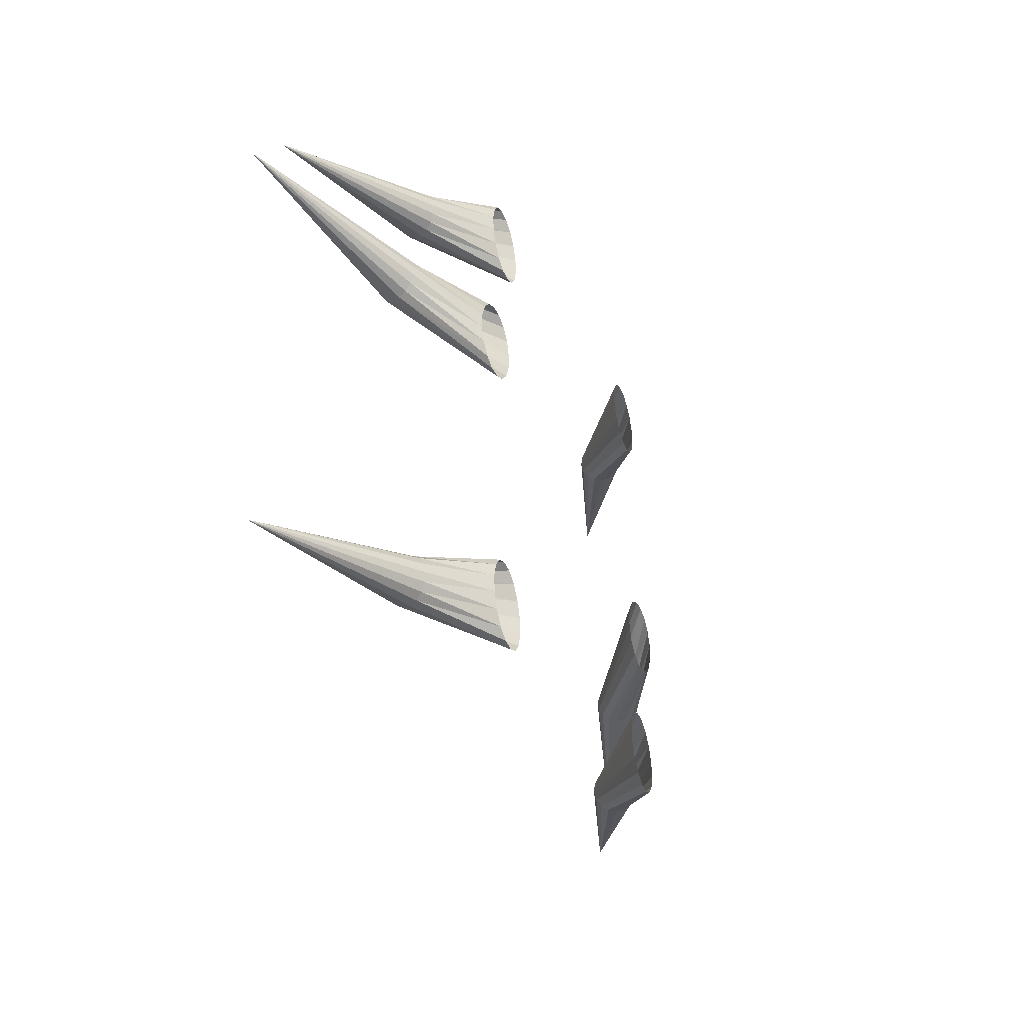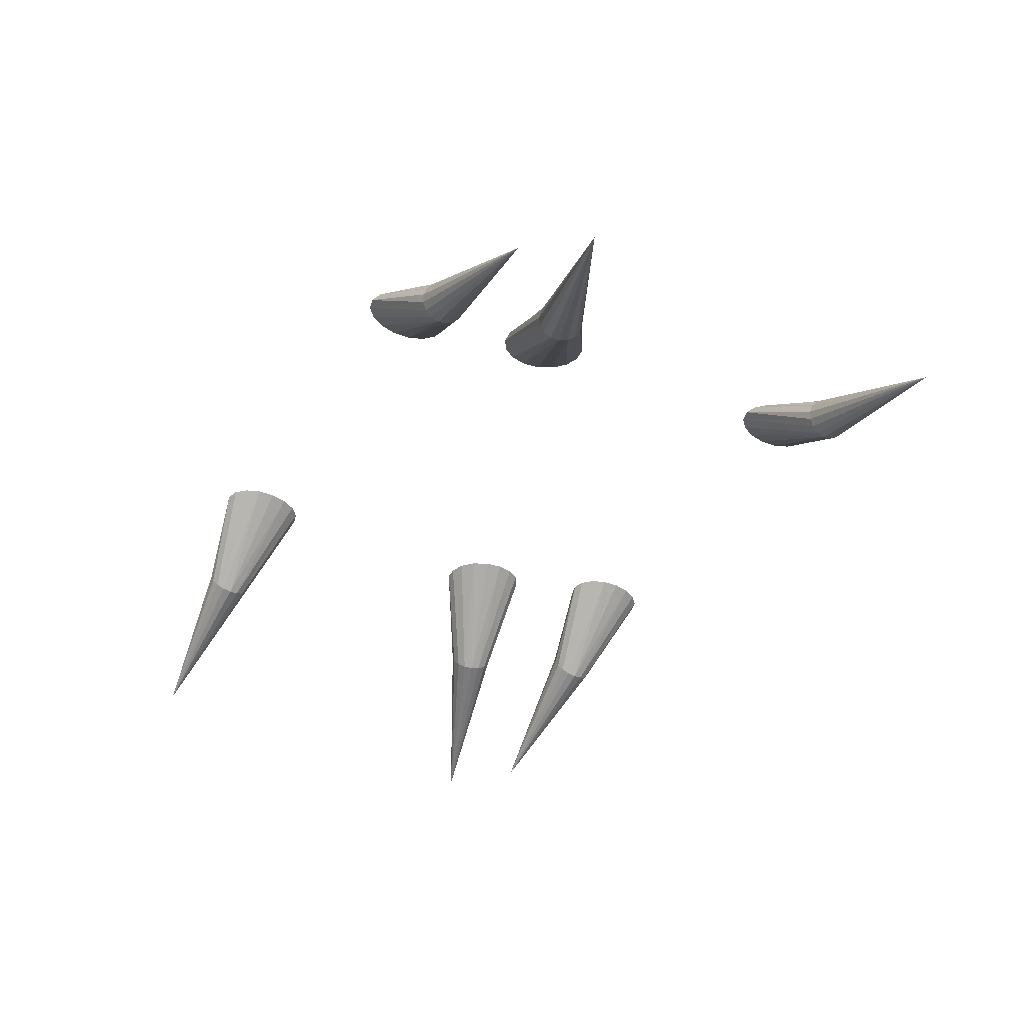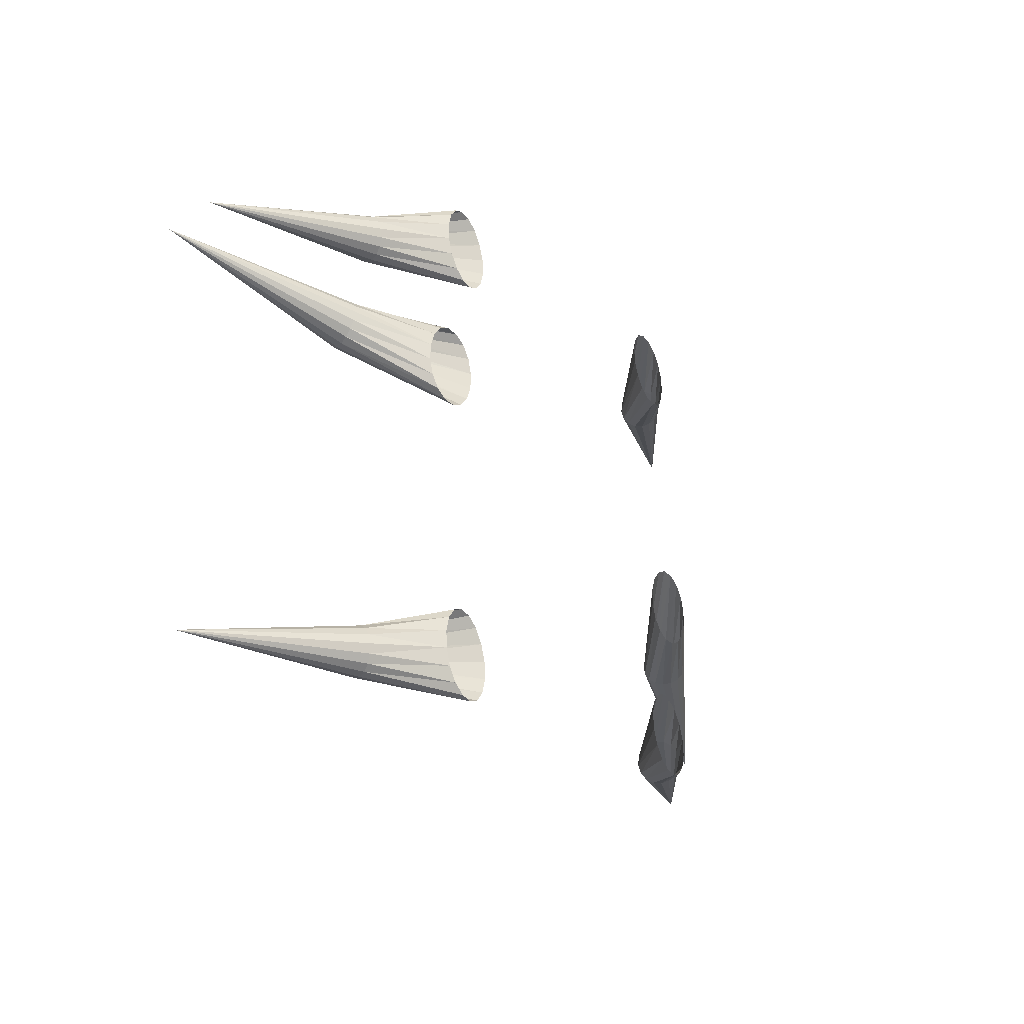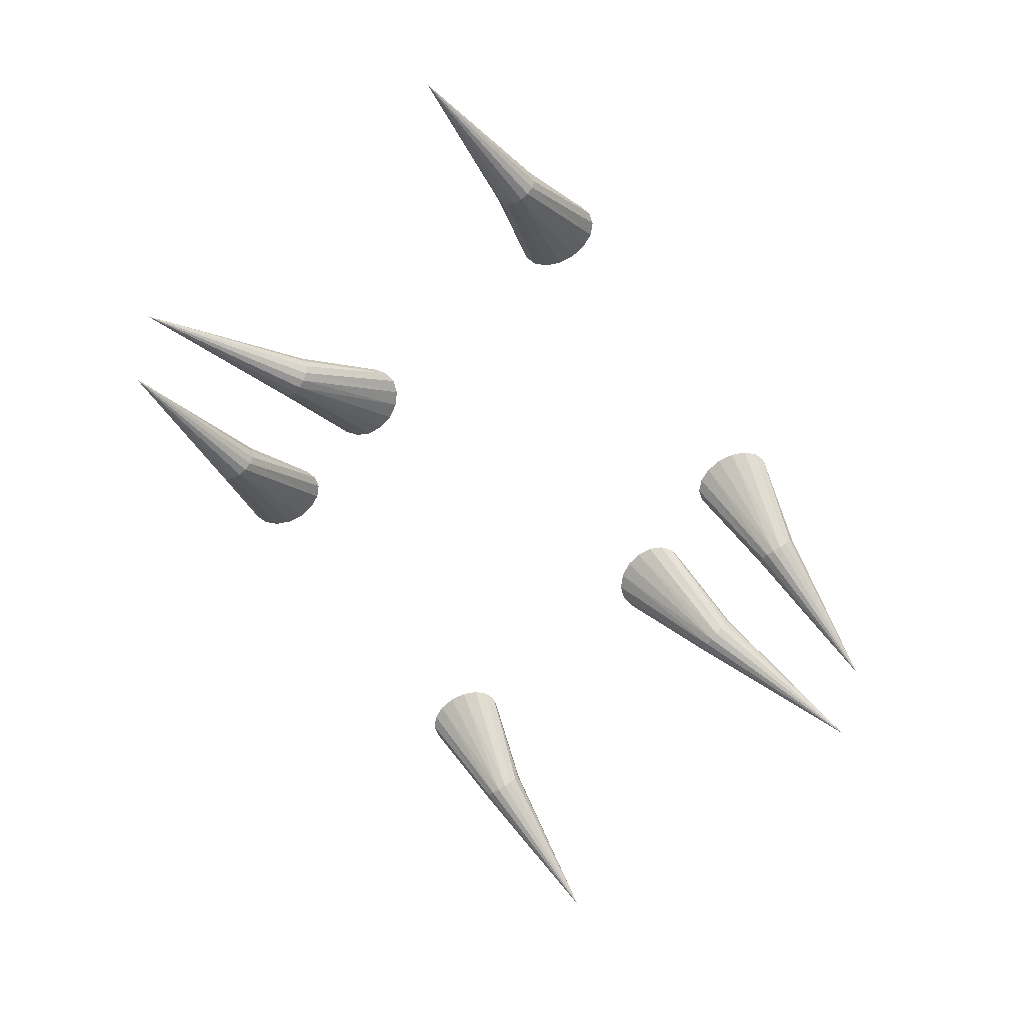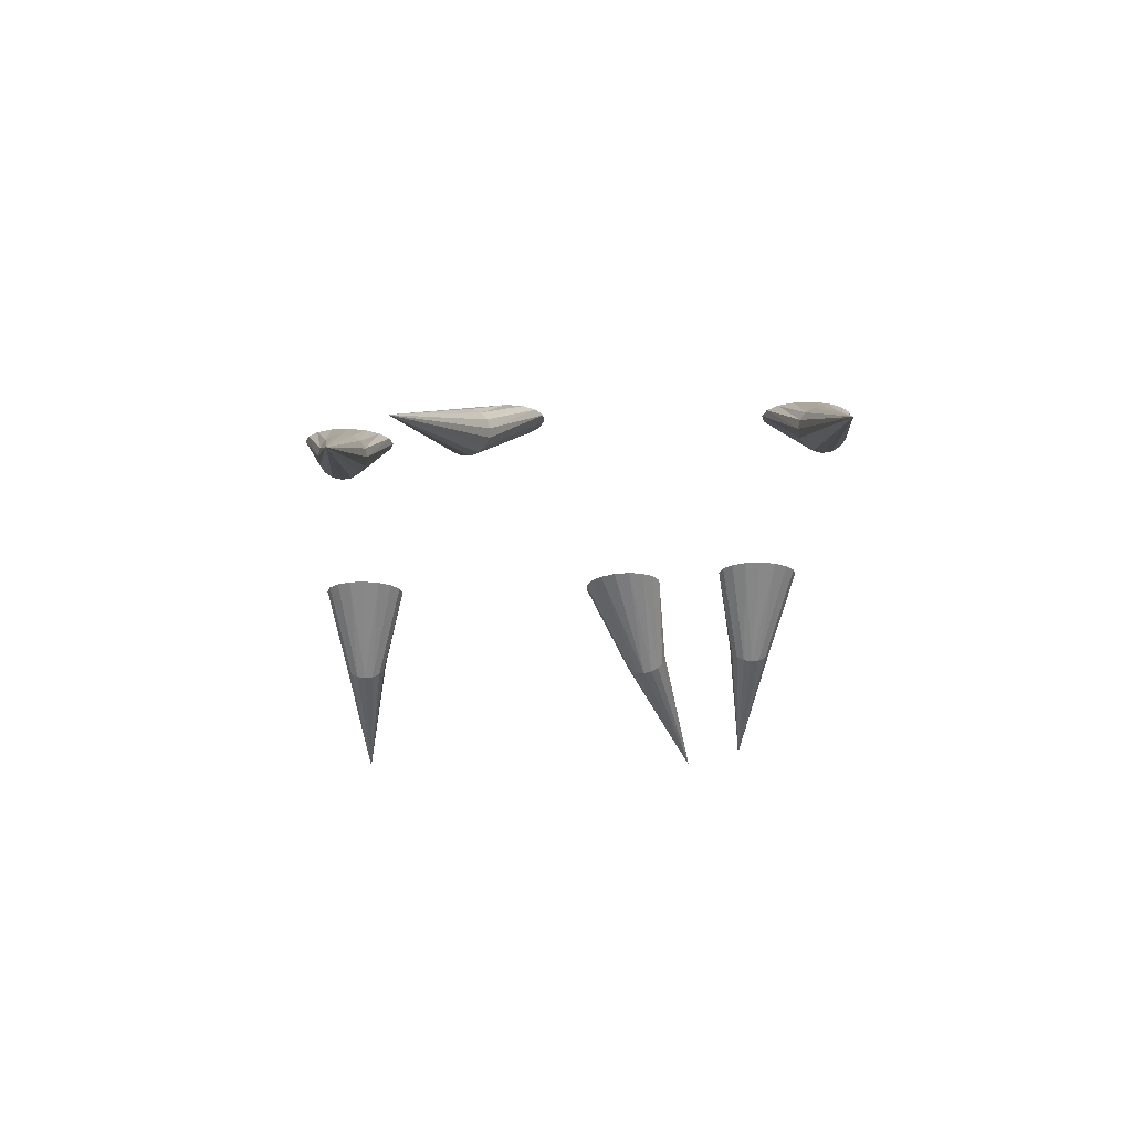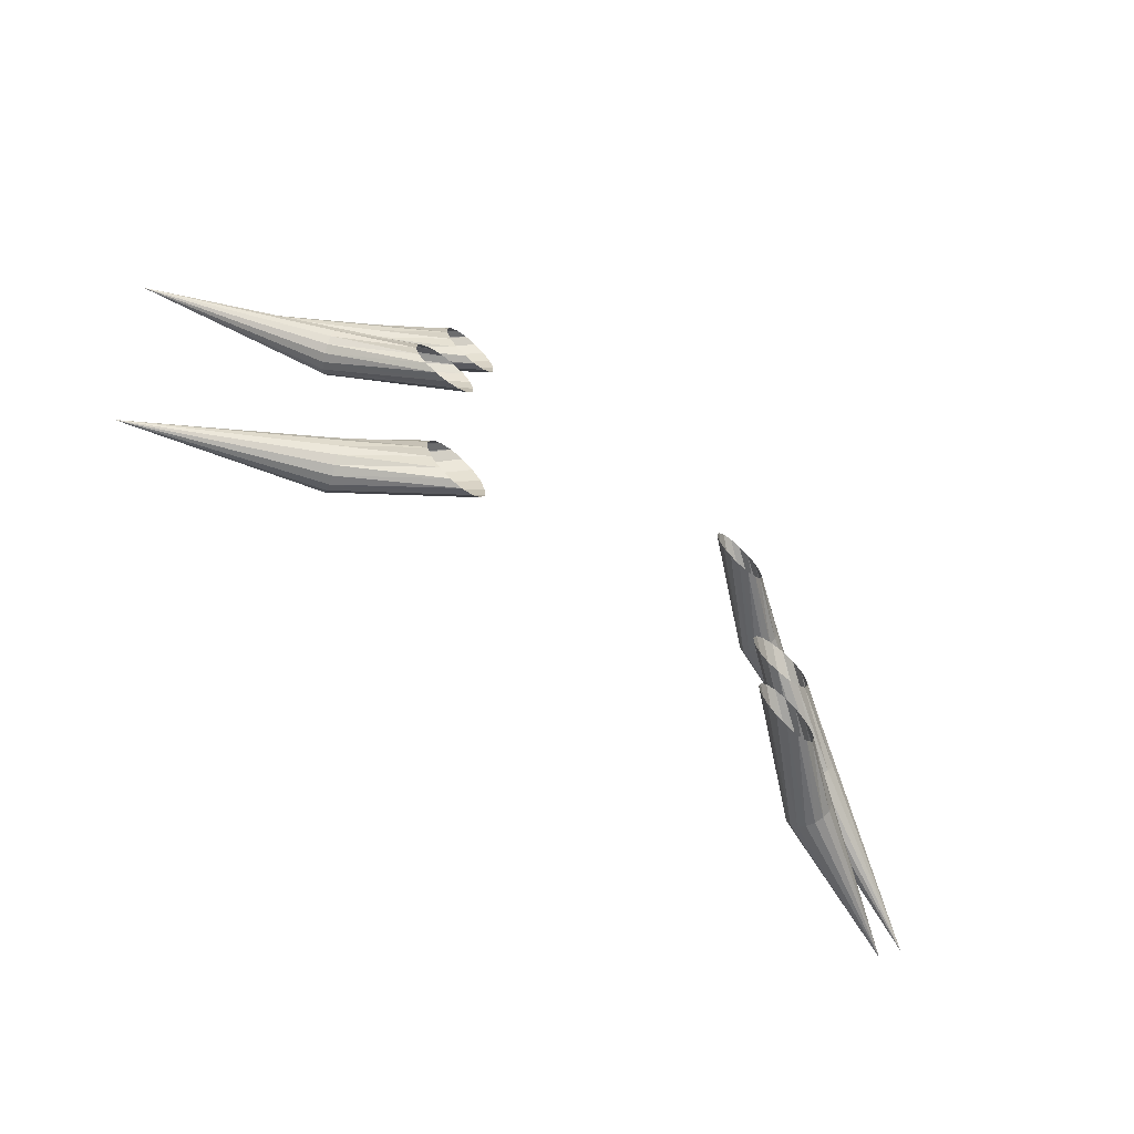
<metadata>
{"format":"obj","ext":"obj","renderer":"f3d","projection":"perspective","resolution":1024,"background":"white","views":[{"elev":-40.1,"azim":112.3,"up":"+Z"},{"elev":-42.3,"azim":-110.7,"up":"+Y"},{"elev":-32.0,"azim":124.0,"up":"+Z"},{"elev":-67.7,"azim":-44.0,"up":"+Y"},{"elev":-24.9,"azim":97.9,"up":"+Y"},{"elev":-73.4,"azim":140.0,"up":"+Z"}]}
</metadata>
<code>
o Sphere.001
v 0.676 -0.129 -0.4577
v 0.6732 -0.1246 -0.4833
v 0.6747 -0.112 -0.5056
v 0.6801 -0.09323 -0.5214
v 0.6887 -0.07105 -0.5282
v 0.6992 -0.04887 -0.5249
v 0.7099 -0.03007 -0.5122
v 0.7193 -0.0175 -0.4918
v 0.7258 -0.01309 -0.467
v 0.7286 -0.0175 -0.4415
v 0.7272 -0.03007 -0.4191
v 0.7218 -0.04887 -0.4034
v 0.7132 -0.07105 -0.3966
v 0.7027 -0.09323 -0.3998
v 0.692 -0.112 -0.4126
v 0.6826 -0.1246 -0.4329
v 1.142 -0.2805 -0.536
v 0.3866 0.09747 -0.4039
v 0.3842 0.09747 -0.4523
v 0.395 0.09748 -0.4958
v 0.4173 0.09748 -0.5276
v 0.4477 0.09749 -0.543
v 0.4816 0.09749 -0.5396
v 0.5139 0.0975 -0.5179
v 0.5396 0.0975 -0.4812
v 0.5548 0.0975 -0.4352
v 0.5572 0.0975 -0.3867
v 0.5464 0.0975 -0.3433
v 0.5241 0.09749 -0.3115
v 0.4937 0.09749 -0.2961
v 0.4598 0.09748 -0.2995
v 0.4275 0.09748 -0.3212
v 0.4018 0.09747 -0.3578
v -0.773 -0.129 -0.1876
v -0.7702 -0.1246 -0.1621
v -0.7716 -0.112 -0.1397
v -0.7771 -0.09323 -0.1239
v -0.7857 -0.07105 -0.1172
v -0.7961 -0.04887 -0.1204
v -0.8069 -0.03007 -0.1331
v -0.8162 -0.0175 -0.1535
v -0.8228 -0.01309 -0.1783
v -0.8256 -0.0175 -0.2038
v -0.8242 -0.03007 -0.2262
v -0.8188 -0.04887 -0.242
v -0.8101 -0.07105 -0.2487
v -0.7997 -0.09323 -0.2455
v -0.7889 -0.112 -0.2327
v -0.7796 -0.1246 -0.2124
v -1.239 -0.2805 -0.1093
v -0.4836 0.09747 -0.2414
v -0.4812 0.09747 -0.193
v -0.492 0.09748 -0.1495
v -0.5143 0.09748 -0.1177
v -0.5447 0.09749 -0.1023
v -0.5786 0.09749 -0.1057
v -0.6109 0.0975 -0.1274
v -0.6365 0.0975 -0.1641
v -0.6517 0.0975 -0.2101
v -0.6541 0.0975 -0.2586
v -0.6434 0.0975 -0.302
v -0.6211 0.09749 -0.3339
v -0.5906 0.09749 -0.3493
v -0.5567 0.09748 -0.3459
v -0.5245 0.09748 -0.3242
v -0.4988 0.09747 -0.2875
f 2 3 17
f 7 8 17
f 12 13 17
f 5 6 17
f 10 11 17
f 15 16 17
f 3 4 17
f 8 9 17
f 1 2 17
f 13 14 17
f 6 7 17
f 11 12 17
f 16 1 17
f 4 5 17
f 9 10 17
f 14 15 17
f 4 22 5
f 13 29 30
f 5 23 6
f 14 30 31
f 6 24 7
f 15 31 32
f 7 25 8
f 16 32 33
f 8 26 9
f 1 19 2
f 1 33 18
f 10 26 27
f 2 20 3
f 11 27 28
f 3 21 4
f 12 28 29
f 35 36 50
f 40 41 50
f 45 46 50
f 38 39 50
f 43 44 50
f 48 49 50
f 36 37 50
f 41 42 50
f 34 35 50
f 46 47 50
f 39 40 50
f 44 45 50
f 49 34 50
f 37 38 50
f 42 43 50
f 47 48 50
f 37 55 38
f 46 62 63
f 38 56 39
f 47 63 64
f 39 57 40
f 48 64 65
f 40 58 41
f 49 65 66
f 41 59 42
f 34 52 35
f 34 66 51
f 43 59 60
f 35 53 36
f 44 60 61
f 36 54 37
f 45 61 62
f 4 21 22
f 13 12 29
f 5 22 23
f 14 13 30
f 6 23 24
f 15 14 31
f 7 24 25
f 16 15 32
f 8 25 26
f 1 18 19
f 1 16 33
f 10 9 26
f 2 19 20
f 11 10 27
f 3 20 21
f 12 11 28
f 37 54 55
f 46 45 62
f 38 55 56
f 47 46 63
f 39 56 57
f 48 47 64
f 40 57 58
f 49 48 65
f 41 58 59
f 34 51 52
f 34 49 66
f 43 42 59
f 35 52 53
f 44 43 60
f 36 53 54
f 45 44 61
o Sphere.002
v 0.7893 -0.129 0.4794
v 0.7961 -0.1246 0.4546
v 0.8061 -0.112 0.4344
v 0.8178 -0.09323 0.4218
v 0.8294 -0.07105 0.4188
v 0.8391 -0.04887 0.4258
v 0.8455 -0.03007 0.4417
v 0.8476 -0.0175 0.4642
v 0.845 -0.01309 0.4898
v 0.8382 -0.0175 0.5145
v 0.8282 -0.03007 0.5348
v 0.8165 -0.04887 0.5473
v 0.8049 -0.07105 0.5504
v 0.7952 -0.09323 0.5434
v 0.7888 -0.112 0.5274
v 0.7867 -0.1246 0.505
v 1.307 -0.2805 0.5841
v 0.4658 0.09747 0.4192
v 0.4818 0.09747 0.3733
v 0.5096 0.09748 0.337
v 0.5451 0.09748 0.3159
v 0.5828 0.09749 0.3132
v 0.617 0.09749 0.3293
v 0.6425 0.0975 0.3617
v 0.6554 0.0975 0.4056
v 0.6538 0.0975 0.4542
v 0.6378 0.0975 0.5001
v 0.61 0.0975 0.5364
v 0.5745 0.09749 0.5574
v 0.5368 0.09749 0.5602
v 0.5026 0.09748 0.5441
v 0.4771 0.09748 0.5116
v 0.4642 0.09747 0.4678
v -0.8306 -0.129 0.1784
v -0.8374 -0.1246 0.2032
v -0.8474 -0.112 0.2234
v -0.8591 -0.09323 0.236
v -0.8707 -0.07105 0.239
v -0.8804 -0.04887 0.2321
v -0.8868 -0.03007 0.2161
v -0.8889 -0.0175 0.1936
v -0.8863 -0.01309 0.1681
v -0.8795 -0.0175 0.1433
v -0.8695 -0.03007 0.1231
v -0.8578 -0.04887 0.1105
v -0.8462 -0.07105 0.1075
v -0.8365 -0.09323 0.1145
v -0.8301 -0.112 0.1304
v -0.8281 -0.1246 0.1529
v -1.348 -0.2805 0.07377
v -0.5071 0.09747 0.2386
v -0.5231 0.09747 0.2846
v -0.5509 0.09748 0.3208
v -0.5864 0.09748 0.3419
v -0.6241 0.09749 0.3446
v -0.6583 0.09749 0.3285
v -0.6838 0.0975 0.2961
v -0.6967 0.0975 0.2522
v -0.6951 0.0975 0.2037
v -0.6791 0.0975 0.1577
v -0.6513 0.0975 0.1215
v -0.6158 0.09749 0.1004
v -0.5781 0.09749 0.09768
v -0.5439 0.09748 0.1138
v -0.5184 0.09748 0.1462
v -0.5055 0.09747 0.1901
f 68 69 83
f 73 74 83
f 78 79 83
f 71 72 83
f 76 77 83
f 81 82 83
f 69 70 83
f 74 75 83
f 67 68 83
f 79 80 83
f 72 73 83
f 77 78 83
f 82 67 83
f 70 71 83
f 75 76 83
f 80 81 83
f 70 88 71
f 79 95 96
f 71 89 72
f 80 96 97
f 72 90 73
f 81 97 98
f 73 91 74
f 82 98 99
f 74 92 75
f 67 85 68
f 67 99 84
f 76 92 93
f 68 86 69
f 77 93 94
f 69 87 70
f 78 94 95
f 101 102 116
f 106 107 116
f 111 112 116
f 104 105 116
f 109 110 116
f 114 115 116
f 102 103 116
f 107 108 116
f 100 101 116
f 112 113 116
f 105 106 116
f 110 111 116
f 115 100 116
f 103 104 116
f 108 109 116
f 113 114 116
f 103 121 104
f 112 128 129
f 104 122 105
f 113 129 130
f 105 123 106
f 114 130 131
f 106 124 107
f 115 131 132
f 107 125 108
f 100 118 101
f 100 132 117
f 109 125 126
f 101 119 102
f 110 126 127
f 102 120 103
f 111 127 128
f 70 87 88
f 79 78 95
f 71 88 89
f 80 79 96
f 72 89 90
f 81 80 97
f 73 90 91
f 82 81 98
f 74 91 92
f 67 84 85
f 67 82 99
f 76 75 92
f 68 85 86
f 77 76 93
f 69 86 87
f 78 77 94
f 103 120 121
f 112 111 128
f 104 121 122
f 113 112 129
f 105 122 123
f 114 113 130
f 106 123 124
f 115 114 131
f 107 124 125
f 100 117 118
f 100 115 132
f 109 108 125
f 101 118 119
f 110 109 126
f 102 119 120
f 111 110 127
o Sphere.003
v 0.7015 -0.129 0.8522
v 0.6987 -0.1246 0.8267
v 0.7001 -0.112 0.8044
v 0.7055 -0.09323 0.7886
v 0.7141 -0.07105 0.7818
v 0.7245 -0.04887 0.7851
v 0.7352 -0.03007 0.7978
v 0.7446 -0.0175 0.8182
v 0.7512 -0.01309 0.843
v 0.754 -0.0175 0.8685
v 0.7525 -0.03007 0.8909
v 0.7471 -0.04887 0.9066
v 0.7386 -0.07105 0.9134
v 0.7281 -0.09323 0.9102
v 0.7174 -0.112 0.8974
v 0.7081 -0.1246 0.8771
v 1.166 -0.2805 0.7742
v 0.413 0.09747 0.9059
v 0.4106 0.09747 0.8575
v 0.4213 0.09748 0.814
v 0.4435 0.09748 0.7822
v 0.4739 0.09749 0.7668
v 0.5077 0.09749 0.7703
v 0.5398 0.0975 0.792
v 0.5655 0.0975 0.8287
v 0.5806 0.0975 0.8747
v 0.583 0.0975 0.9232
v 0.5723 0.0975 0.9666
v 0.5501 0.09749 0.9984
v 0.5198 0.09749 1.014
v 0.486 0.09748 1.01
v 0.4538 0.09748 0.9886
v 0.4282 0.09747 0.952
v -0.7428 -0.129 1.122
v -0.74 -0.1246 1.147
v -0.7414 -0.112 1.169
v -0.7468 -0.09323 1.185
v -0.7554 -0.07105 1.192
v -0.7658 -0.04887 1.189
v -0.7765 -0.03007 1.176
v -0.7859 -0.0175 1.156
v -0.7925 -0.01309 1.131
v -0.7953 -0.0175 1.105
v -0.7939 -0.03007 1.083
v -0.7885 -0.04887 1.067
v -0.7799 -0.07105 1.06
v -0.7694 -0.09323 1.064
v -0.7587 -0.112 1.076
v -0.7494 -0.1246 1.097
v -1.207 -0.2805 1.2
v -0.4544 0.09747 1.068
v -0.452 0.09747 1.116
v -0.4627 0.09748 1.16
v -0.4849 0.09748 1.192
v -0.5152 0.09749 1.207
v -0.549 0.09749 1.203
v -0.5812 0.0975 1.182
v -0.6068 0.0975 1.145
v -0.6219 0.0975 1.099
v -0.6244 0.0975 1.051
v -0.6136 0.0975 1.007
v -0.5914 0.09749 0.9753
v -0.5611 0.09749 0.96
v -0.5273 0.09748 0.9634
v -0.4952 0.09748 0.9851
v -0.4695 0.09747 1.022
f 134 135 149
f 139 140 149
f 144 145 149
f 137 138 149
f 142 143 149
f 147 148 149
f 135 136 149
f 140 141 149
f 133 134 149
f 145 146 149
f 138 139 149
f 143 144 149
f 148 133 149
f 136 137 149
f 141 142 149
f 146 147 149
f 136 154 137
f 145 161 162
f 137 155 138
f 146 162 163
f 138 156 139
f 147 163 164
f 139 157 140
f 148 164 165
f 140 158 141
f 133 151 134
f 133 165 150
f 142 158 159
f 134 152 135
f 143 159 160
f 135 153 136
f 144 160 161
f 167 168 182
f 172 173 182
f 177 178 182
f 170 171 182
f 175 176 182
f 180 181 182
f 168 169 182
f 173 174 182
f 166 167 182
f 178 179 182
f 171 172 182
f 176 177 182
f 181 166 182
f 169 170 182
f 174 175 182
f 179 180 182
f 169 187 170
f 178 194 195
f 170 188 171
f 179 195 196
f 171 189 172
f 180 196 197
f 172 190 173
f 181 197 198
f 173 191 174
f 166 184 167
f 166 198 183
f 175 191 192
f 167 185 168
f 176 192 193
f 168 186 169
f 177 193 194
f 136 153 154
f 145 144 161
f 137 154 155
f 146 145 162
f 138 155 156
f 147 146 163
f 139 156 157
f 148 147 164
f 140 157 158
f 133 150 151
f 133 148 165
f 142 141 158
f 134 151 152
f 143 142 159
f 135 152 153
f 144 143 160
f 169 186 187
f 178 177 194
f 170 187 188
f 179 178 195
f 171 188 189
f 180 179 196
f 172 189 190
f 181 180 197
f 173 190 191
f 166 183 184
f 166 181 198
f 175 174 191
f 167 184 185
f 176 175 192
f 168 185 186
f 177 176 193

</code>
